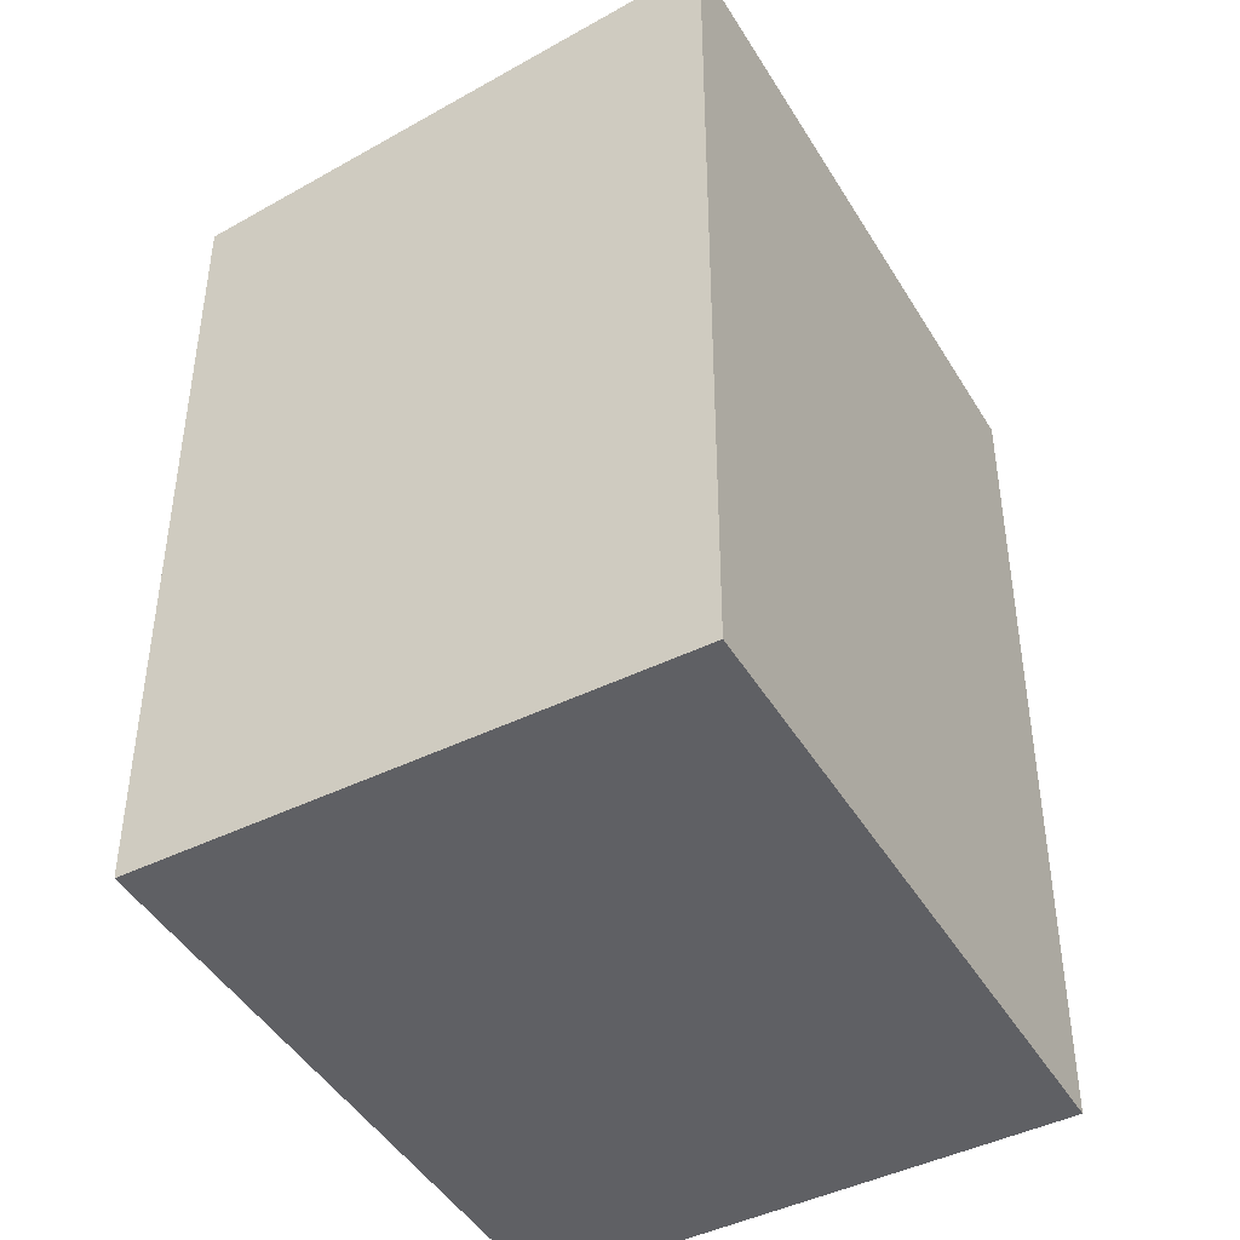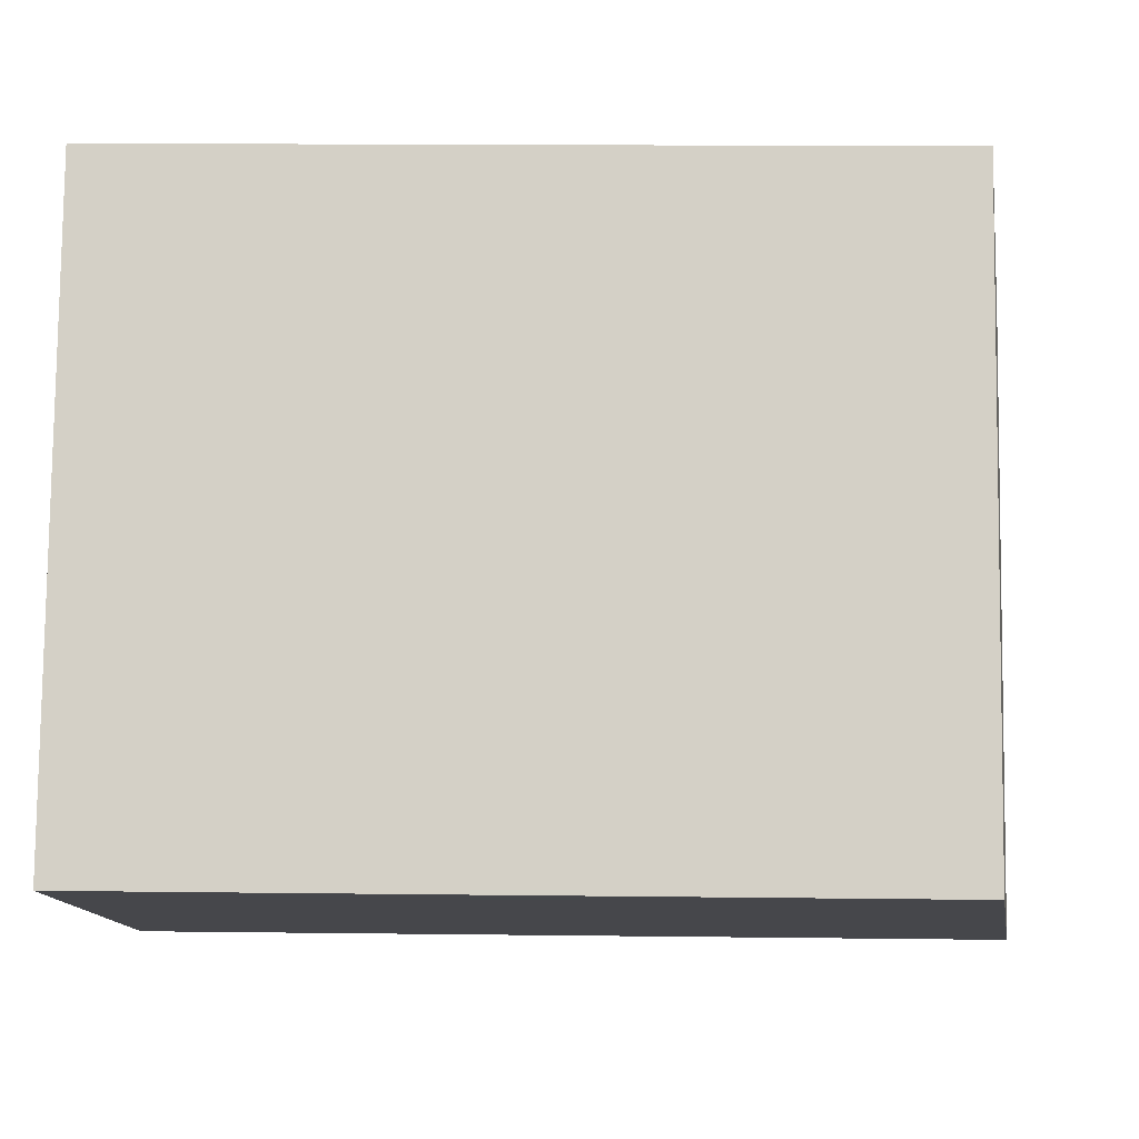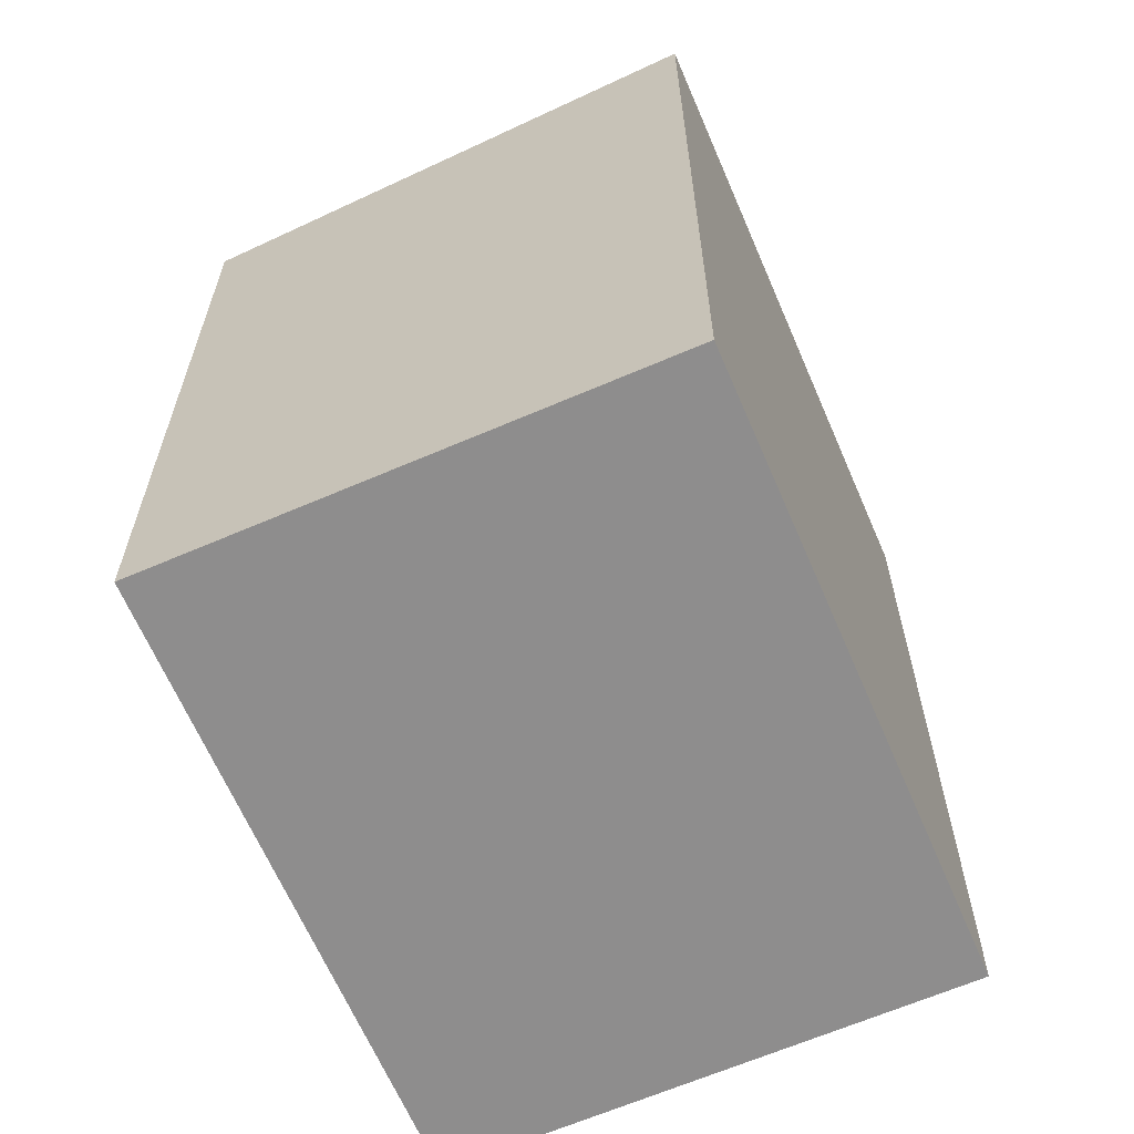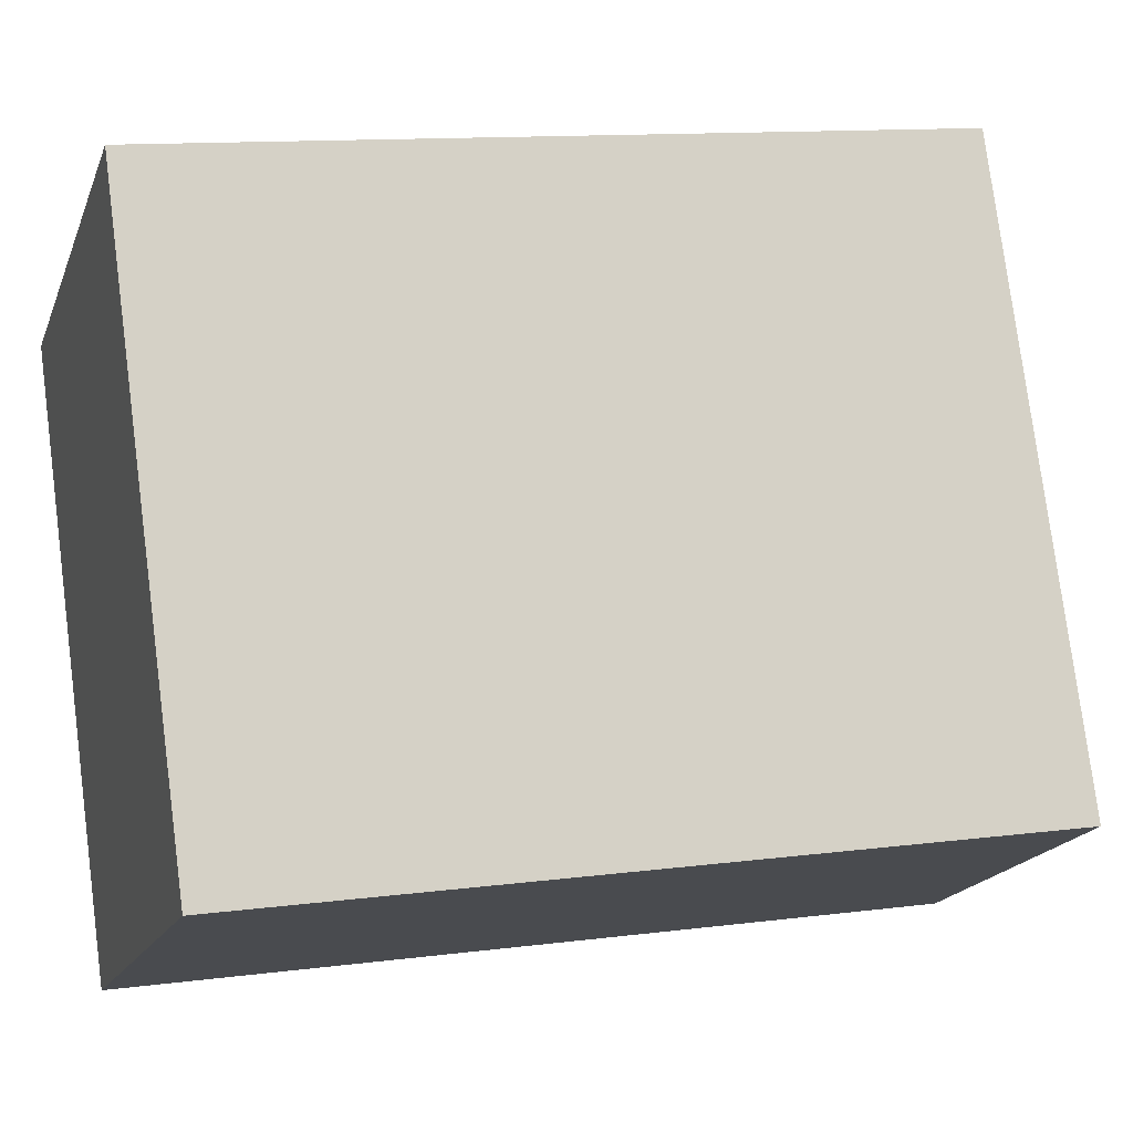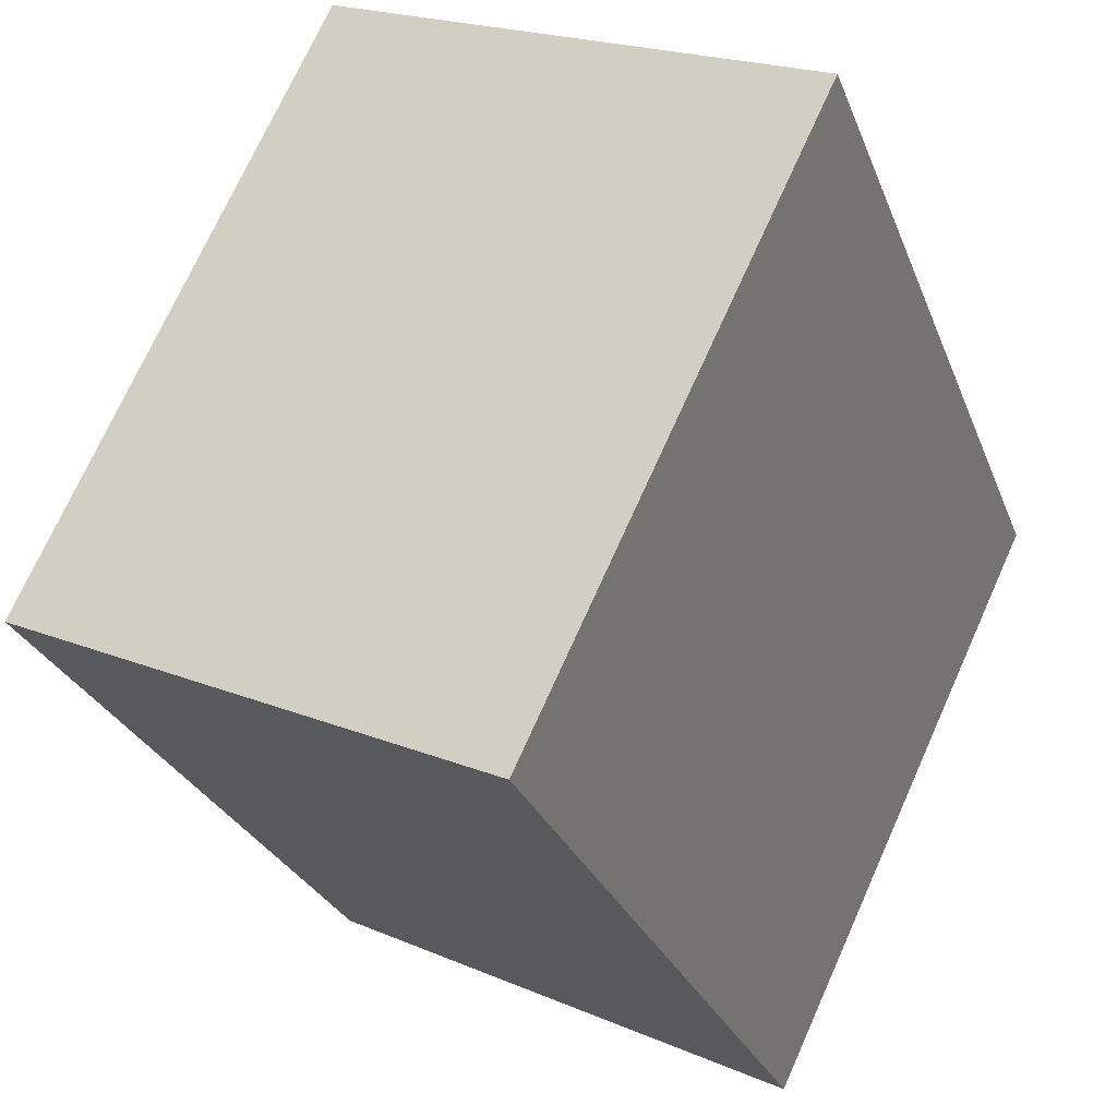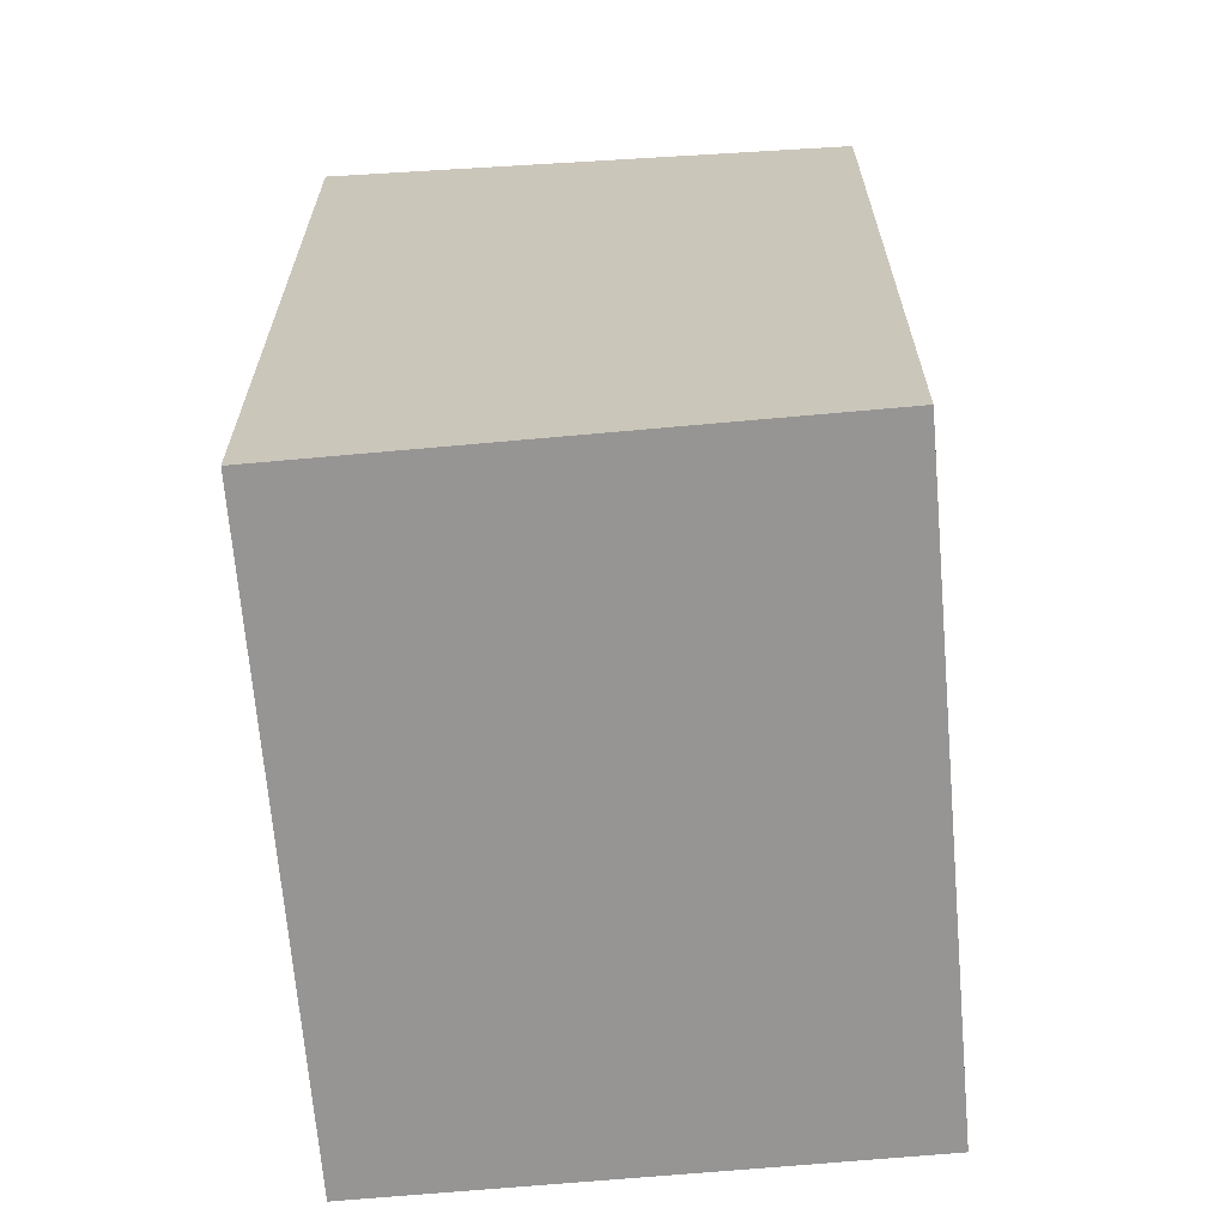
<metadata>
{"format":"obj","ext":"obj","renderer":"f3d","projection":"perspective","resolution":1024,"background":"white","views":[{"elev":-45.2,"azim":-176.2,"up":"+Y"},{"elev":15.0,"azim":91.5,"up":"+Z"},{"elev":-64.7,"azim":177.8,"up":"+Y"},{"elev":11.9,"azim":72.6,"up":"+Z"},{"elev":-26.5,"azim":-162.3,"up":"+Z"},{"elev":-67.5,"azim":-20.5,"up":"+Y"}]}
</metadata>
<code>
v  15.69 16.68 -7.383
v  0.0003849 18.08 -0.0005717
v  9.926 16.68 4.772
v  5.769 18.08 -12.16
v  5.769 7.442e-16 -12.15
v  0 0 0
v  15.69 4.52e-16 -7.382
v  9.925 -2.922e-16 4.772
g defaultobject
f 1 2 3
f 2 1 4
f 2 5 6
f 5 2 4
f 4 7 5
f 7 4 1
f 7 3 8
f 3 7 1
f 8 2 6
f 2 8 3
f 7 6 5
f 6 7 8

</code>
